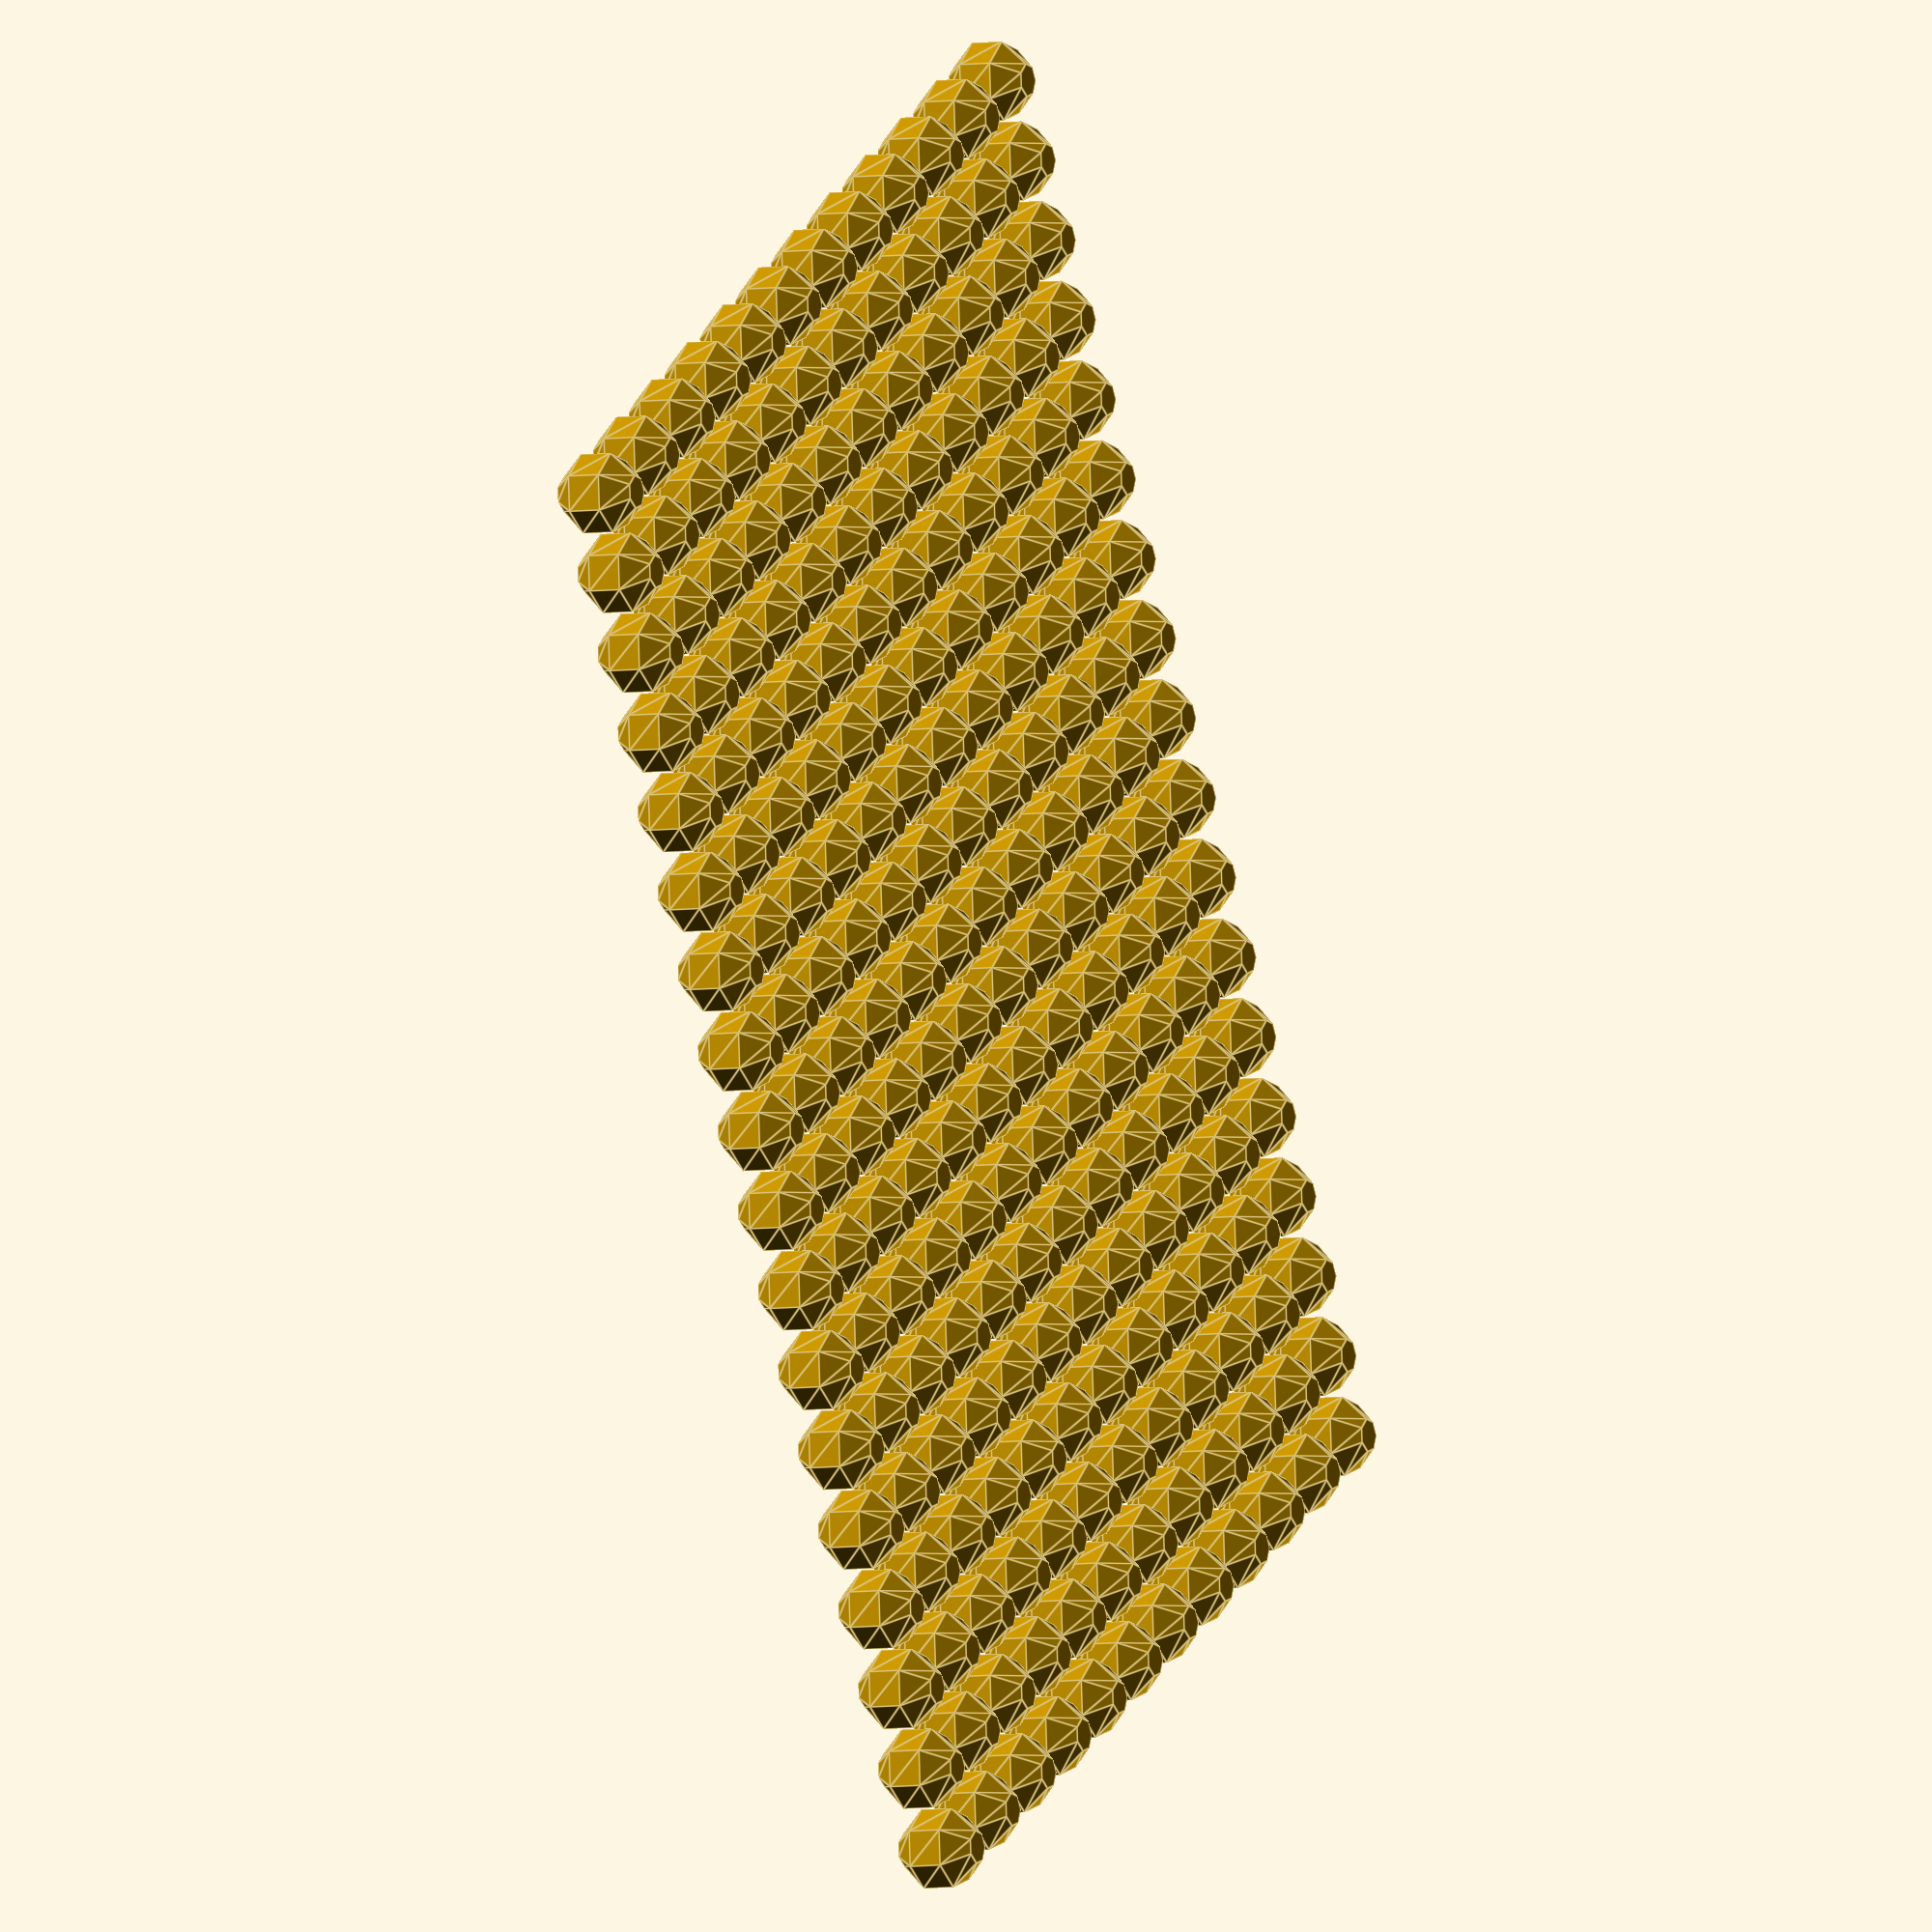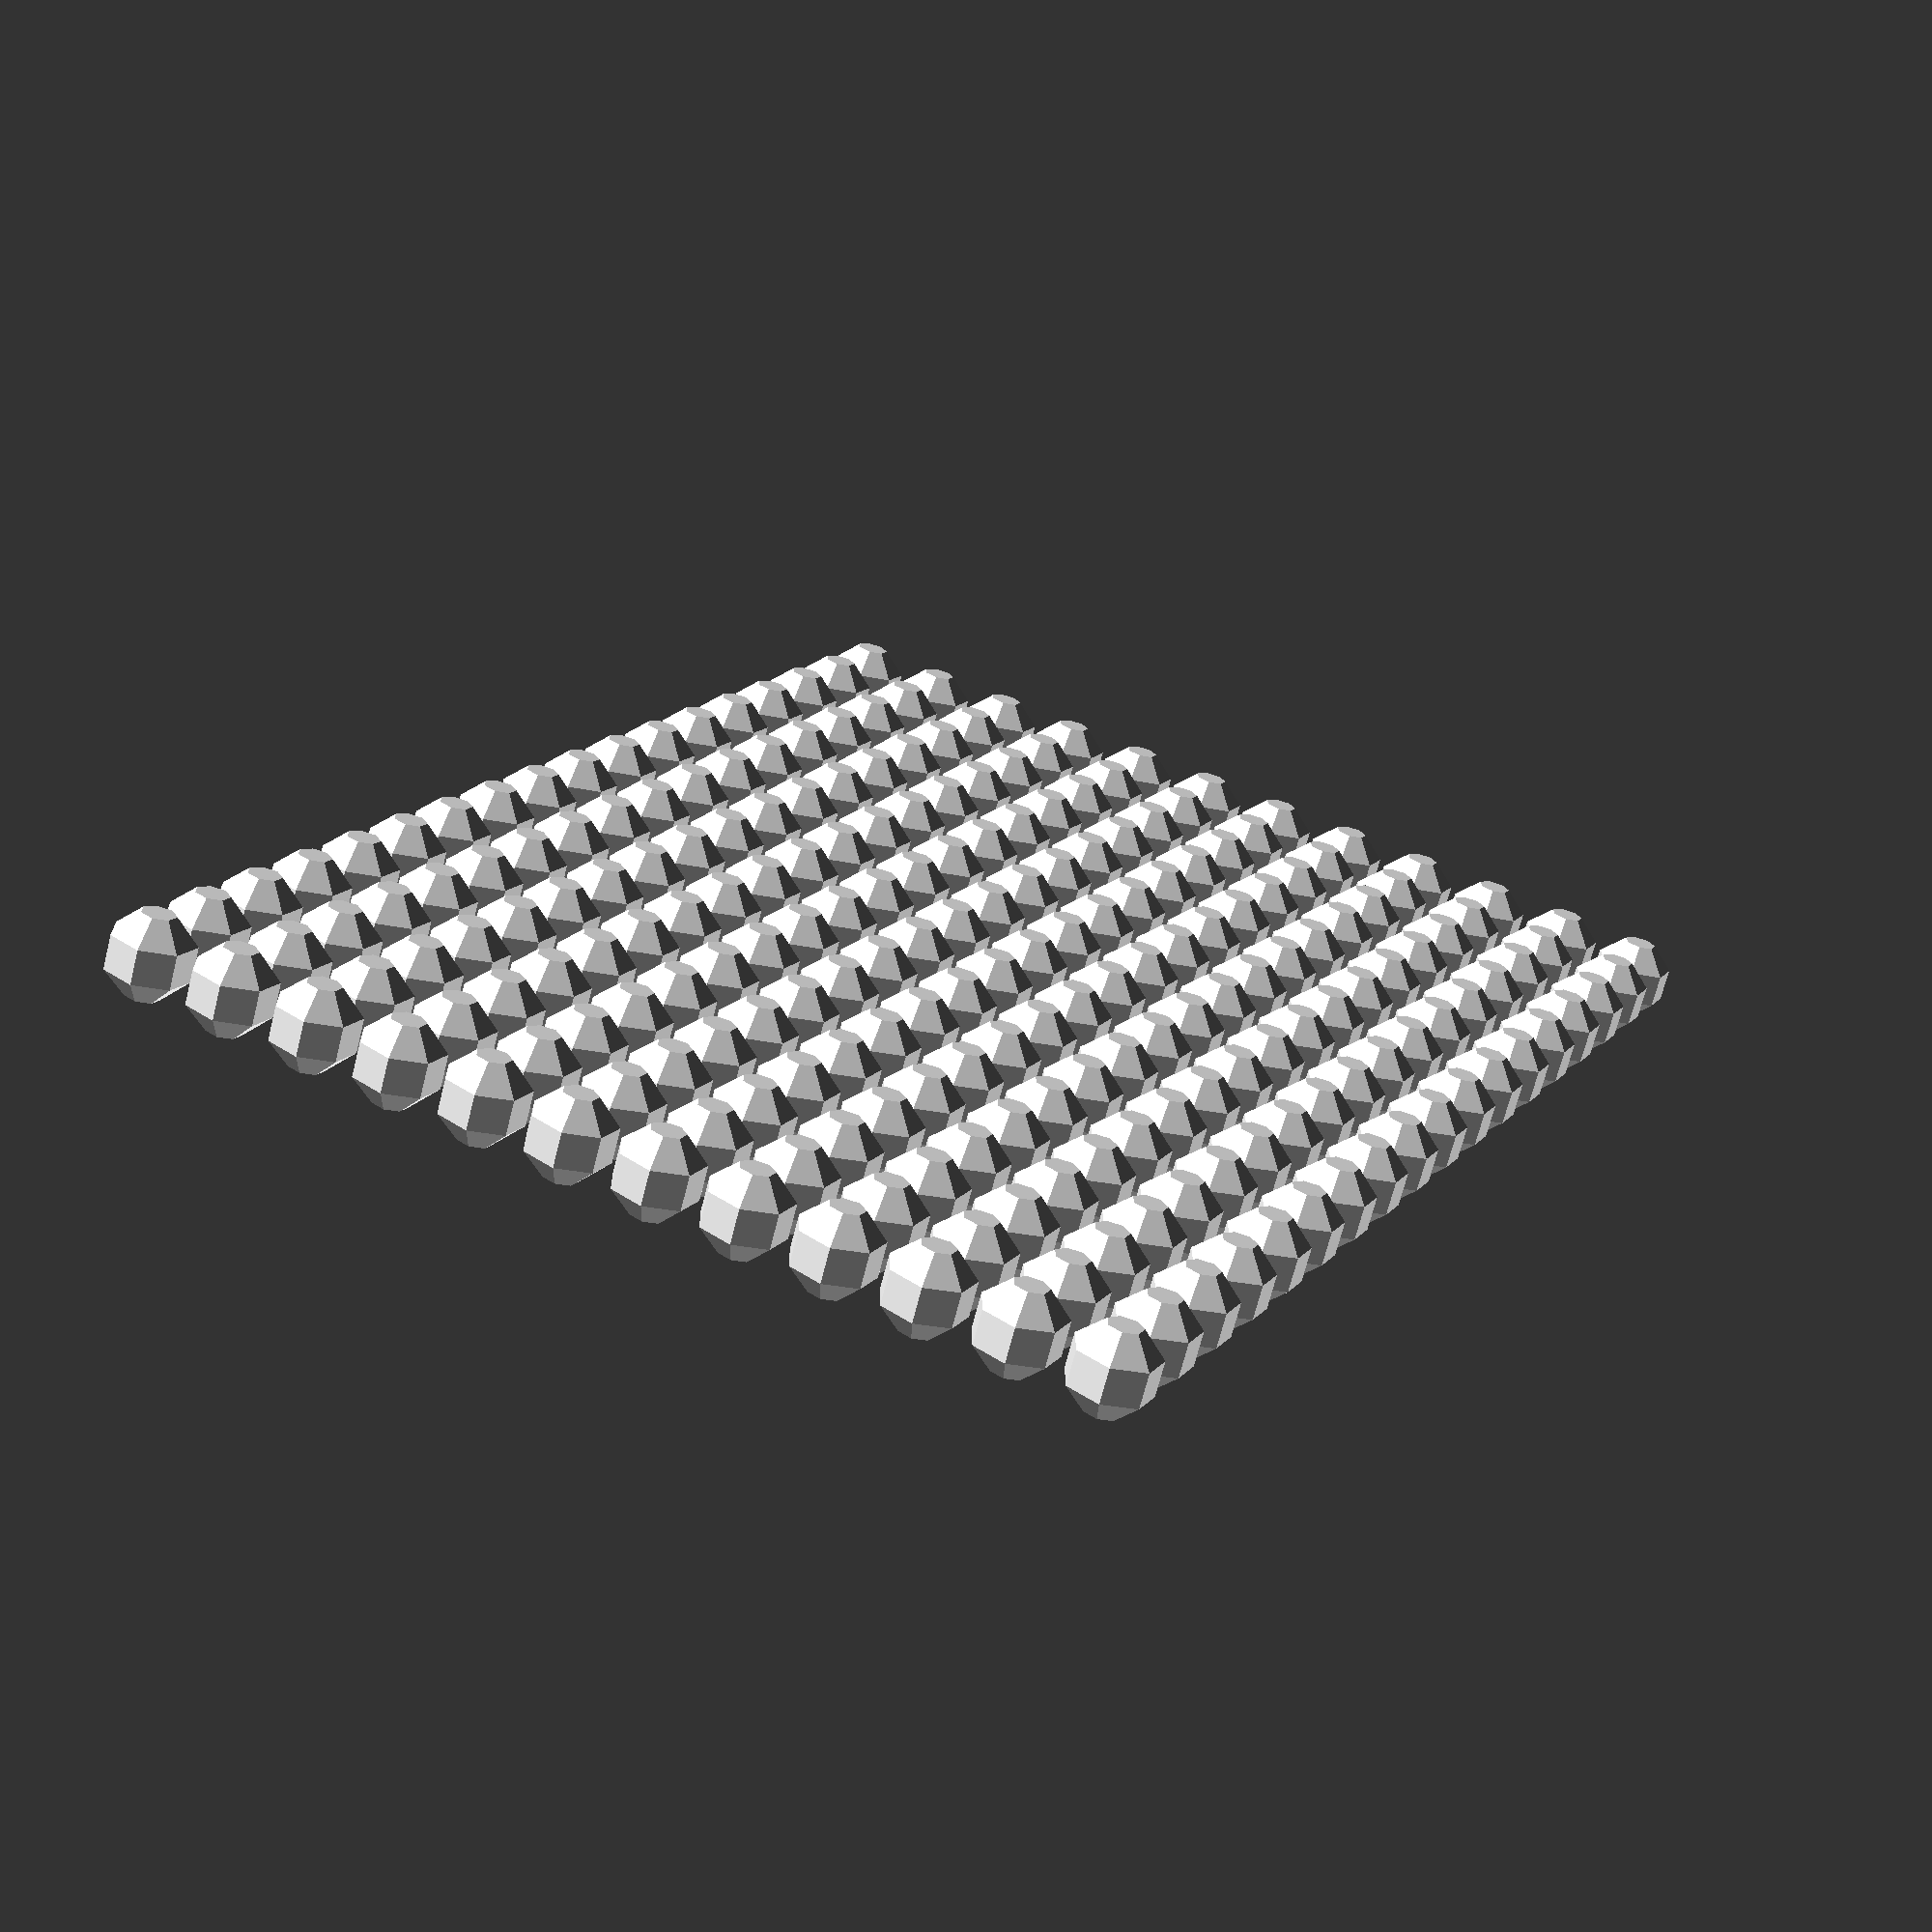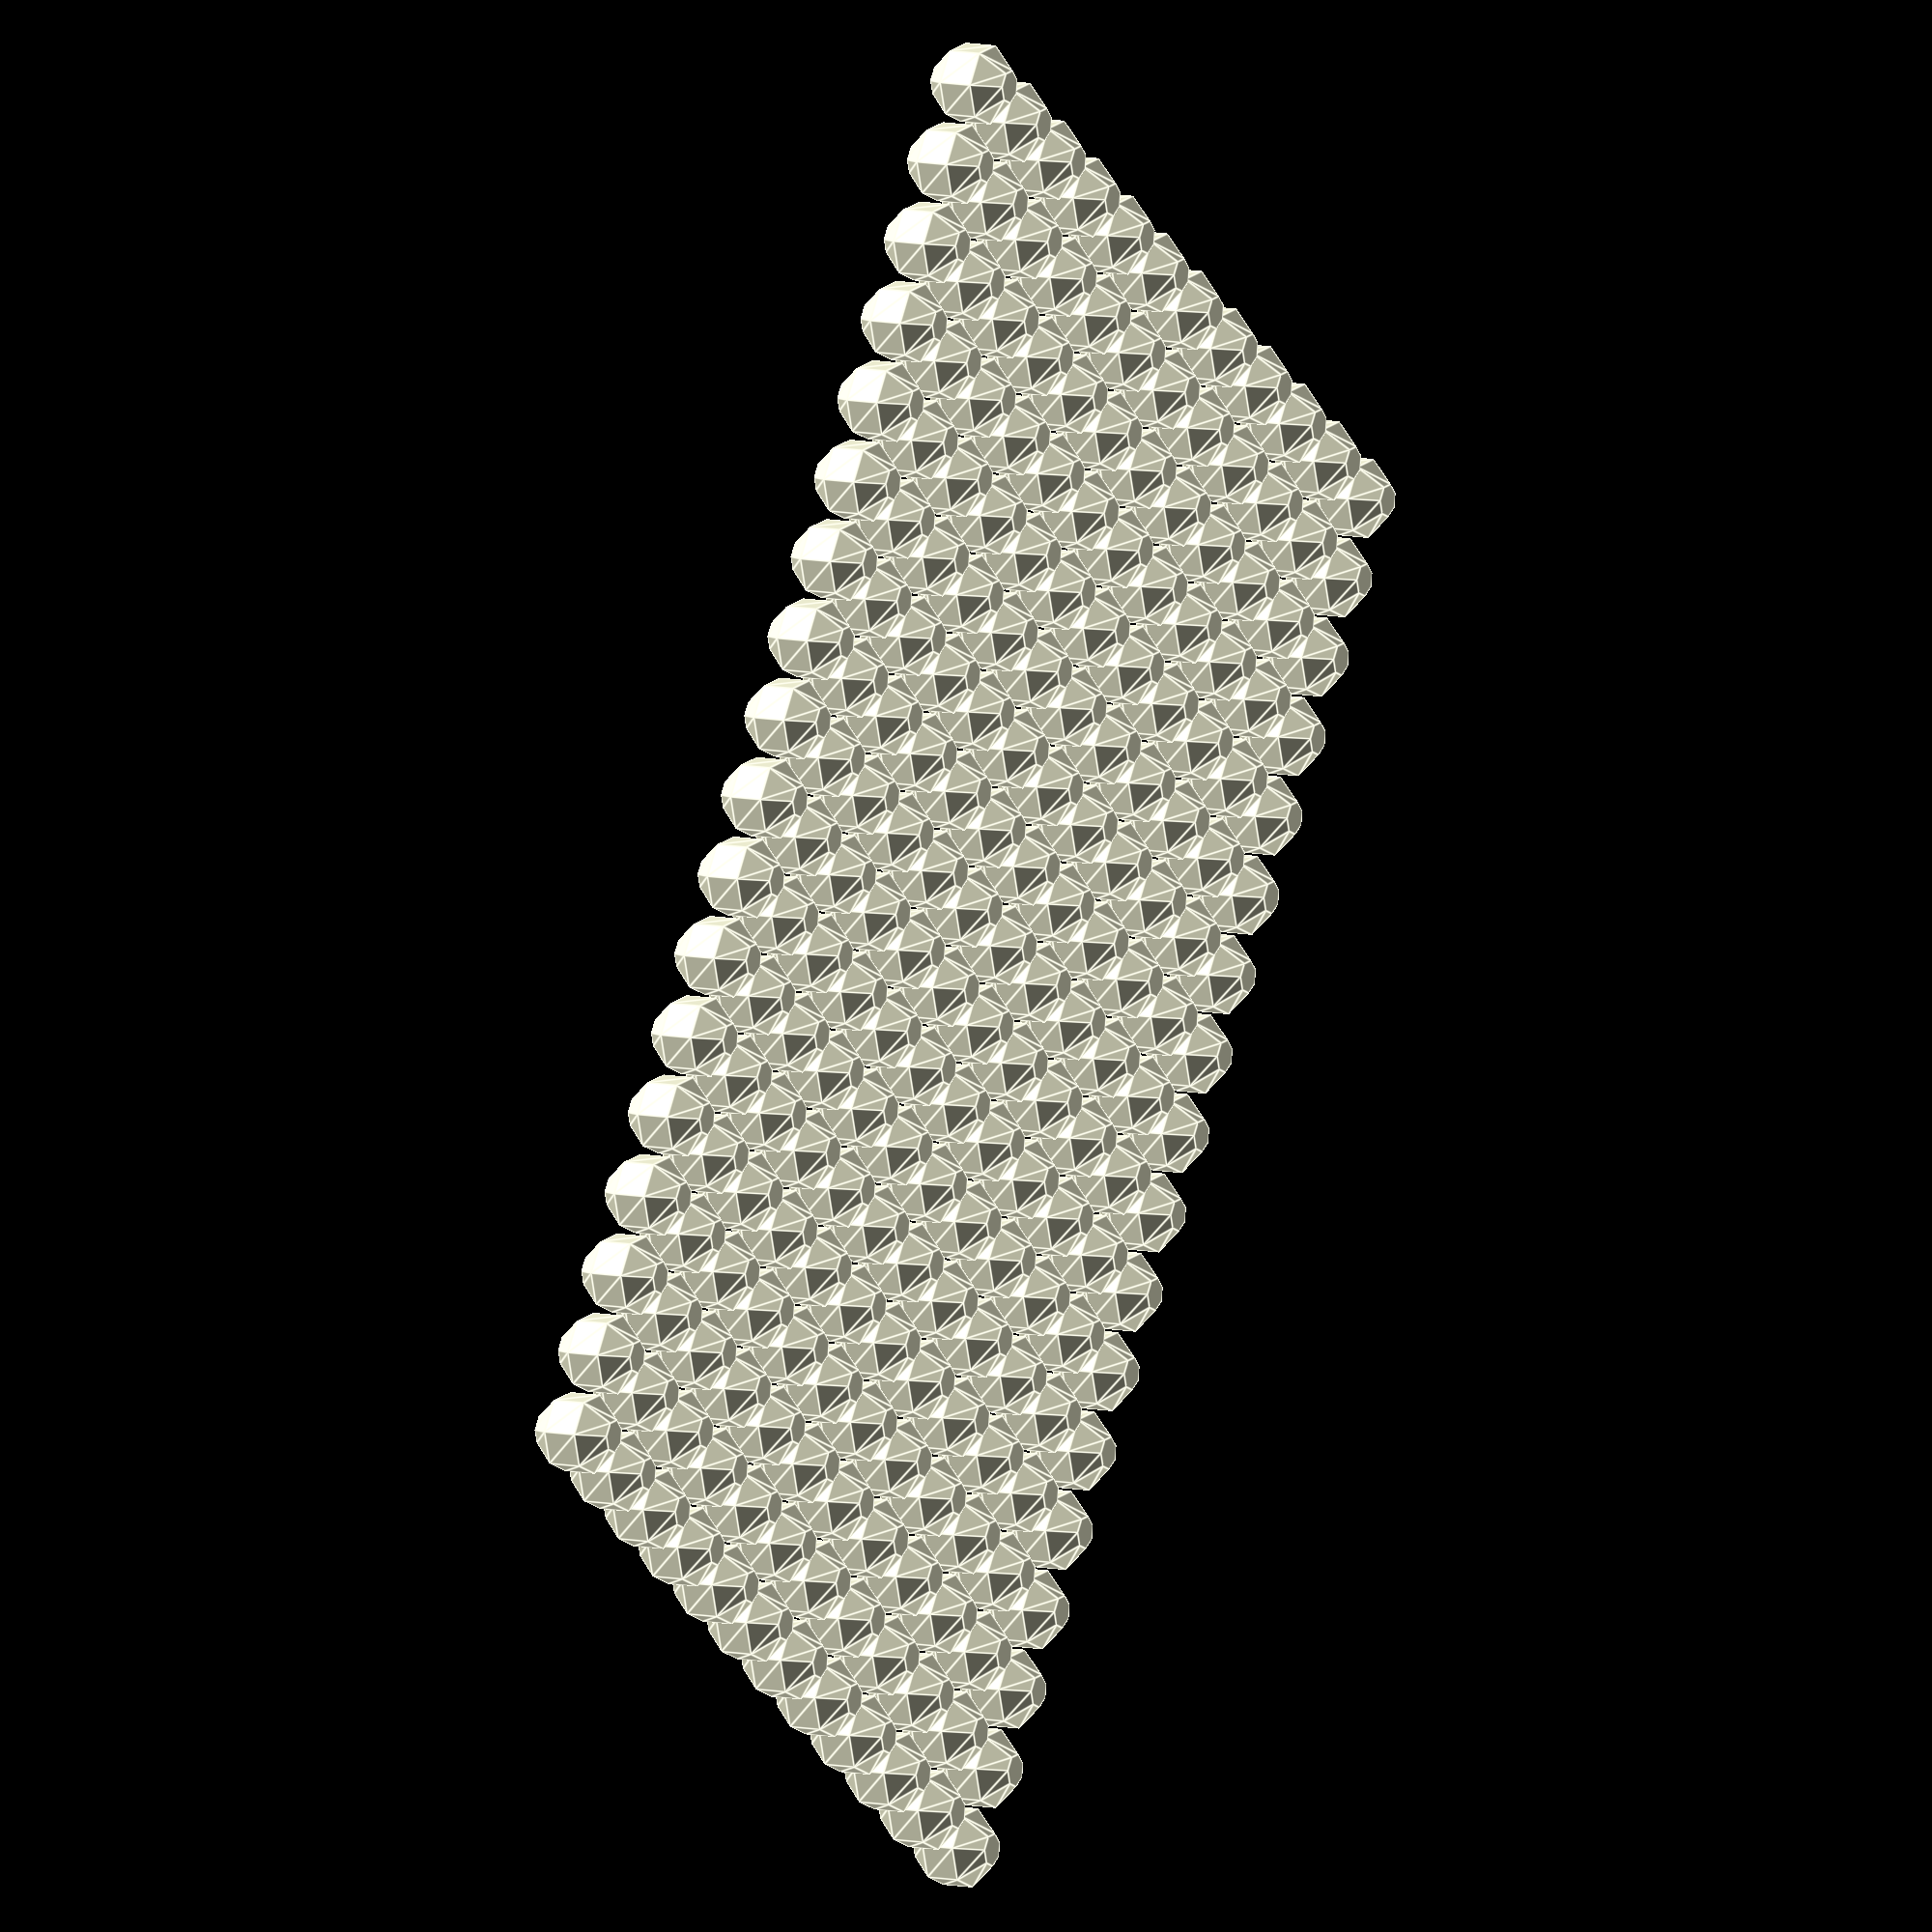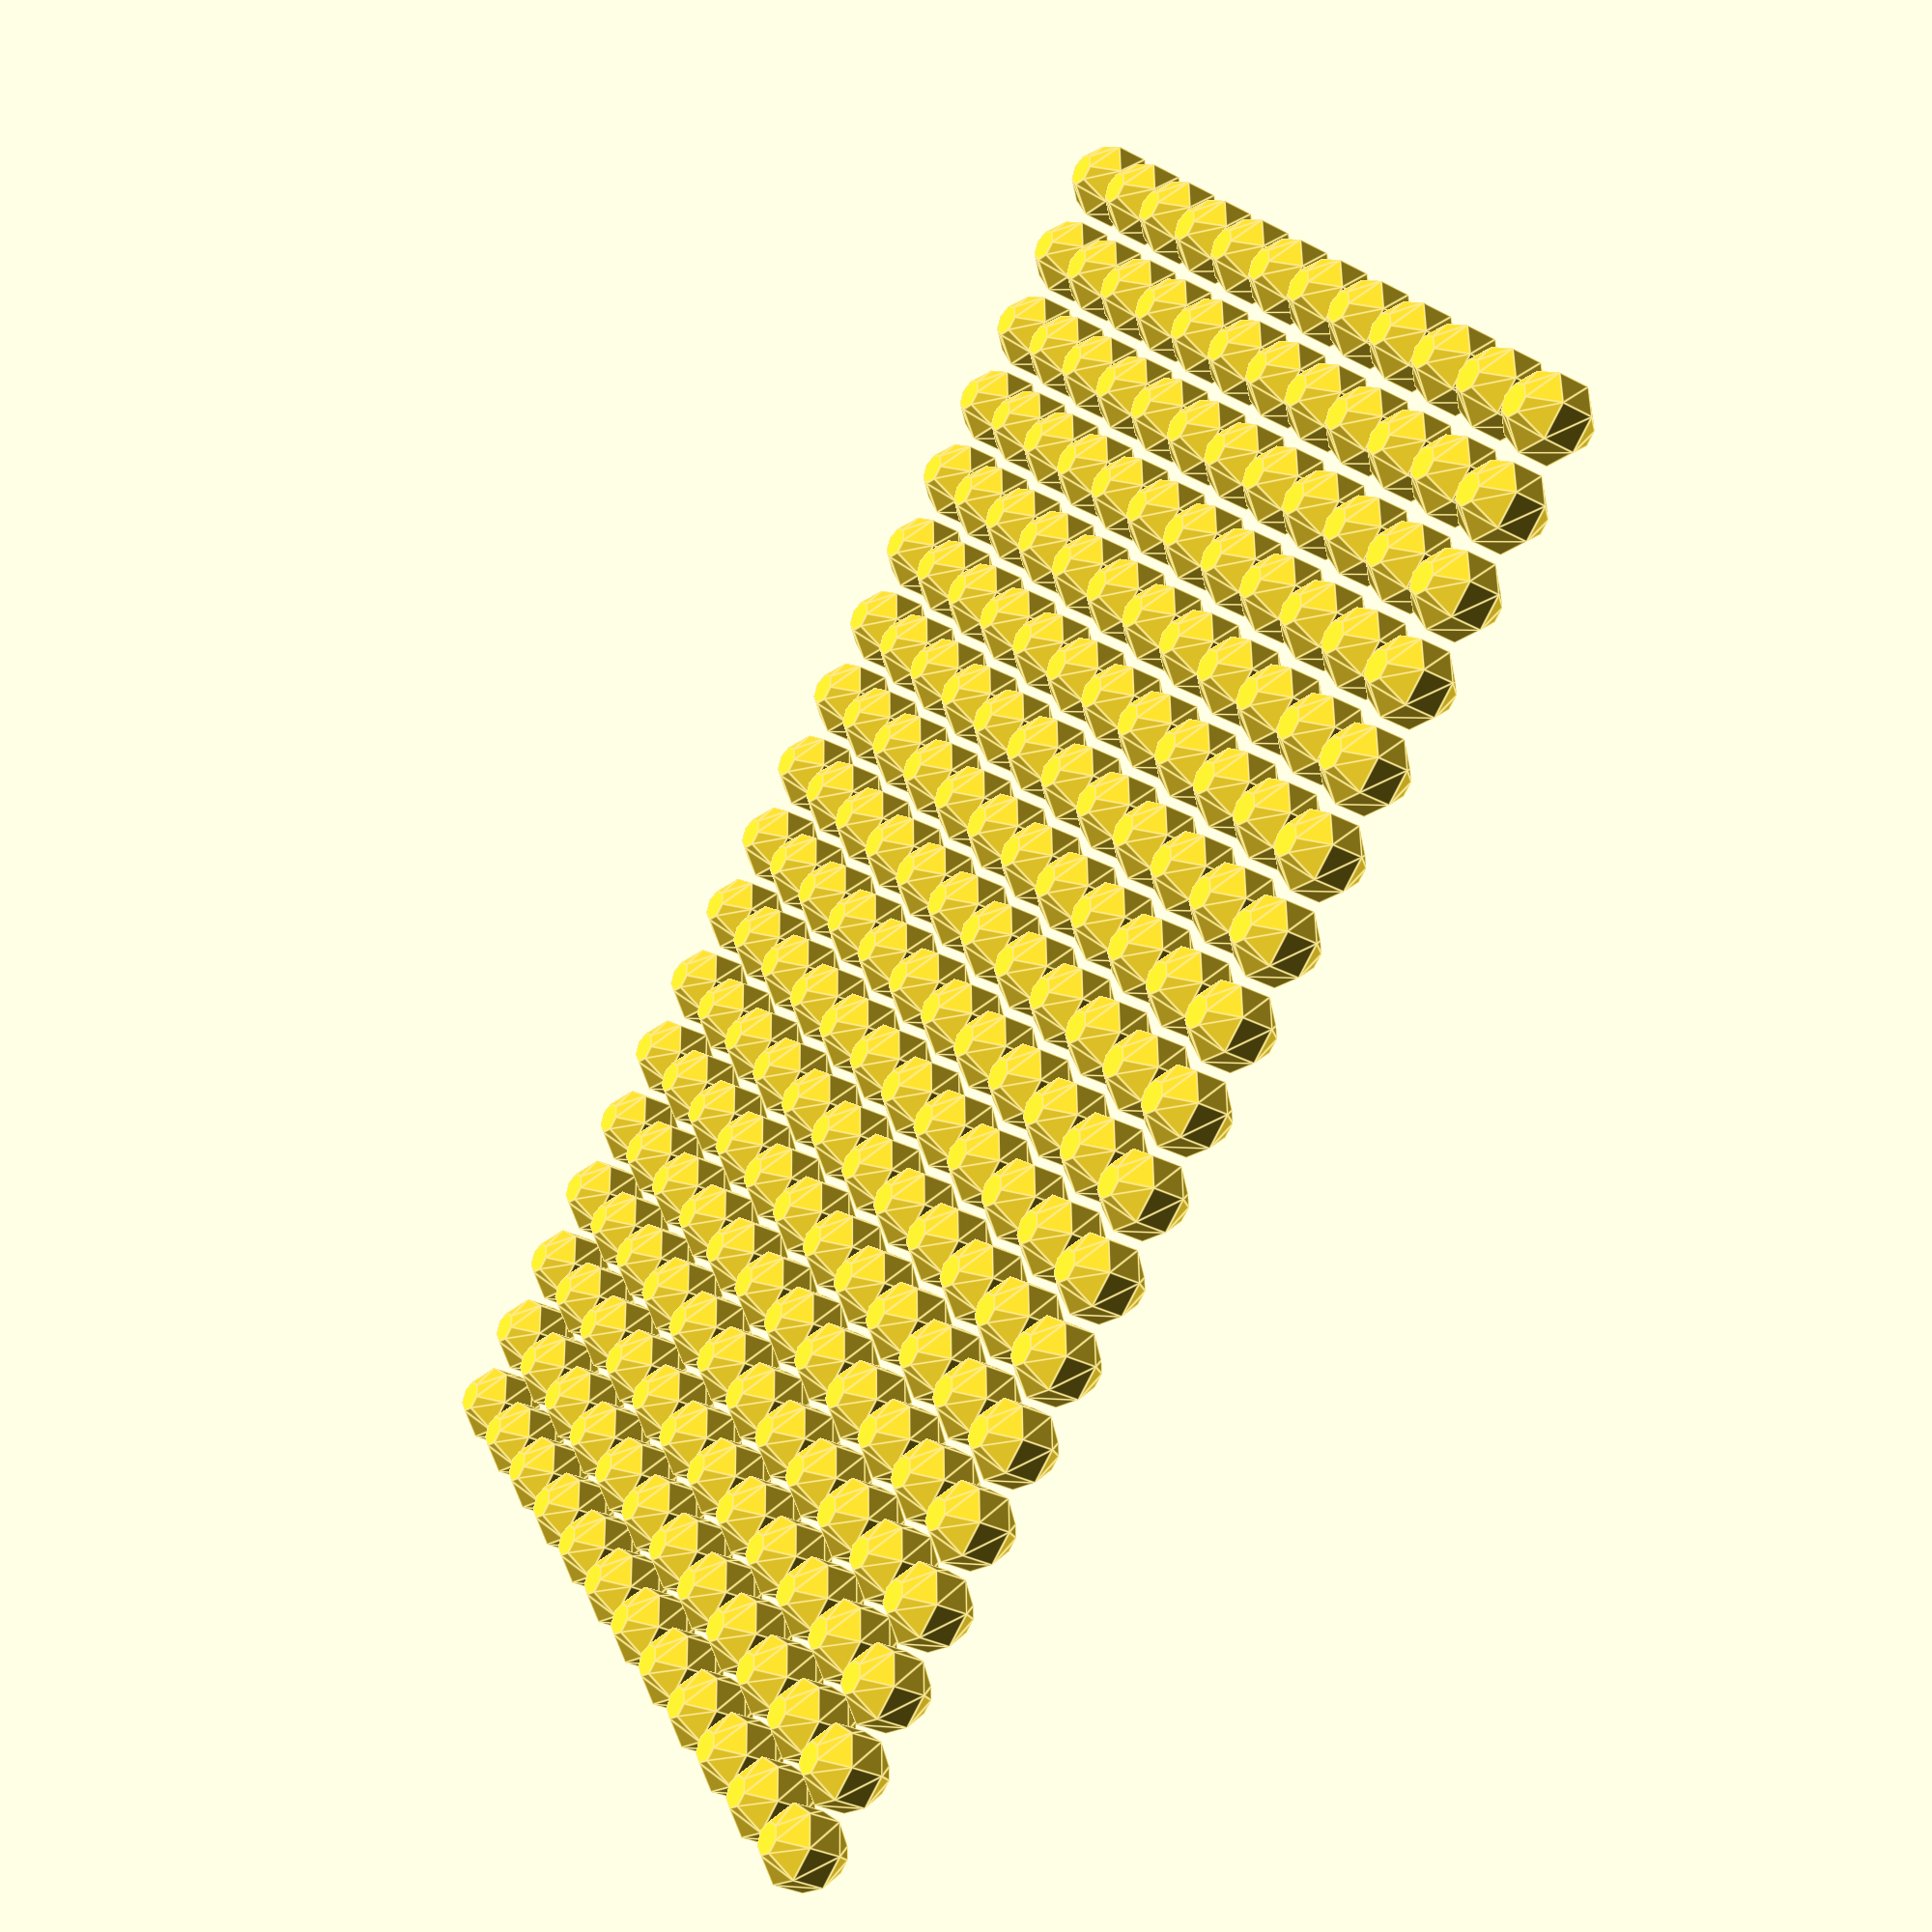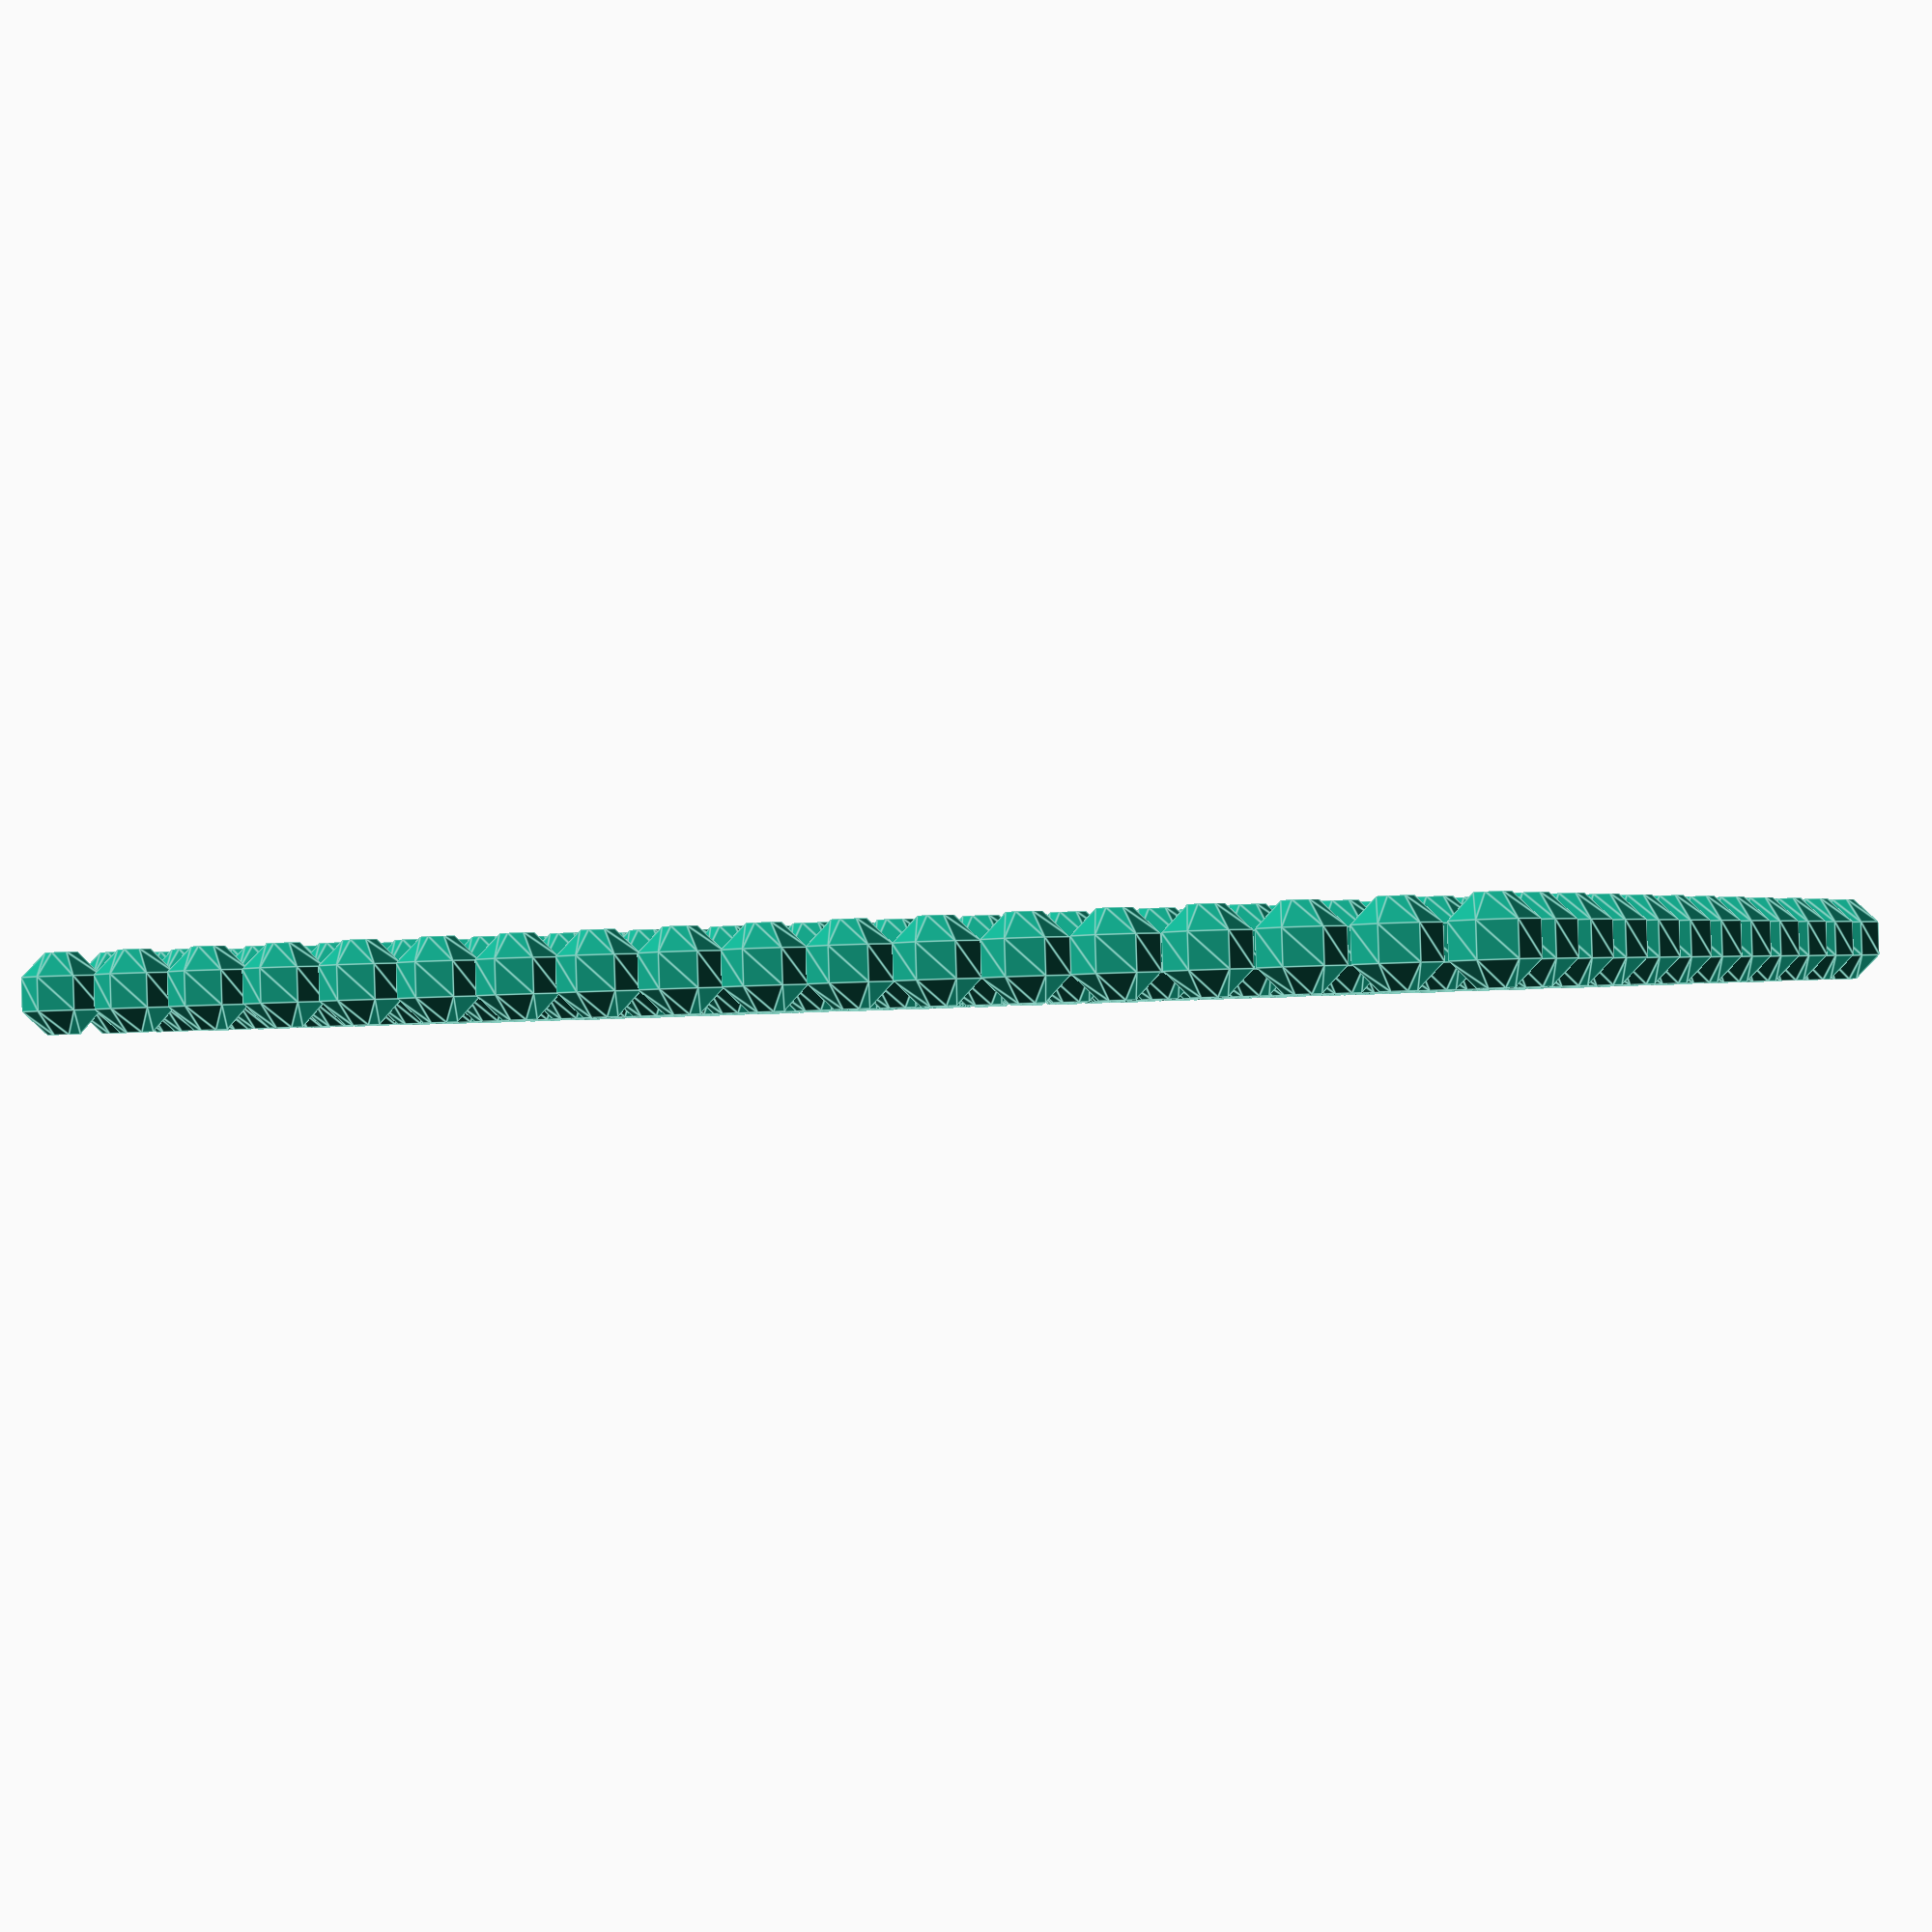
<openscad>

include<MCAD / materials / visibonecolors.scad>;

module
visibonecolorstest()
{
    /*
    216 colors: 12 x 18 matrix
    Not all colors are tested because OpenSCAD has limited support
    for variable re-assignment :(
    'nuff said!
    */
    colors =
	[PPR, PPM, RRP, MMP, DRP, DMP, LRP, LMP, DPR, DPM, LPR, LPM, 
	MPR, MPM, OOY, OOR, YYO, RRO, DYO, DRO, LYO, LRO, DOY, DOR, 
	LOY, LOR, MOY, MOR, SSG, SSY, GGS, YYS, DGS, DYS, LGS, LYS, 
	DSG, DSY, LSG, LSY, MSG, MSY, TTC, TTG, CCT, GGT, DCT, DGT, 
	LCT, LGT, DTC, DTG, LTC, LTG, MTC, MTG, AAB, AAC, BBA, CCA, 
	DBA, DCA, LBA, LCA, DAB, DAC, LAB, LAC, MAB, MAC, VVM, VVB, 
	MMV, BBV, DMV, DBV, LMV, LBV, DVM, DVB, LVM, LVB, MVM, MVB, 
	OWM, ODM, DFM, DHM, M, DWM, DDM, MFM, LHM, MWM, LDM, LFM, 
	LWM, PDM, PWM, OWR, ODR, DFR, DHR, R, DWR, DDR, MFR, LHR, 
	MWR, LDR, LFR, LWR, PDR, PWR, OWY, ODY, DFY, DHY, Y, DWY, 
	DDY, MFY, LHY, MWY, LDY, LFY, LWY, PDY, PWY, OWG, ODG, DFG, 
	DHG, G, DWG, DDG, MFG, LHG, MWG, LDG, LFG, LWG, PDG, PWG, 
	OWC, ODC, DFC, DHC, C, DWC, DDC, MFC, LHC, MWC, LDC, LFC, 
	LWC, PDC, PWC, OWB, ODB, DFB, DHB, B, DWB, DDB, MFB, LHB, 
	MWB, LDB, LFB, LWB, PDB, PWB, ODP, DDP, LDP, PDP, DHP, LHP, 
	ODO, DDO, LDO, PDO, DHO, LHO, ODS, DDS, LDS, PDS, DHS, LHS, 
	ODT, DDT, LDT, PDT, DHT, LHT, ODA, DDA, LDA, PDA, DHA, LHA, 
	ODV, DDV, LDV, PDV, DHV, LHV, K, OG, DG, LG, PG, W];

    for (i = [1:12]) {
        for (j = [1:18]) {
            color(colors[i * j]) translate([ (i - 1) * 4, (j - 1) * 4, 0 ])
                sphere(2);
        }
    }
}

visibonecolorstest();

</openscad>
<views>
elev=184.8 azim=330.6 roll=242.4 proj=o view=edges
elev=69.8 azim=335.1 roll=165.7 proj=p view=solid
elev=350.1 azim=34.1 roll=298.1 proj=o view=edges
elev=33.6 azim=309.9 roll=234.3 proj=p view=edges
elev=90.6 azim=117.3 roll=1.8 proj=p view=edges
</views>
